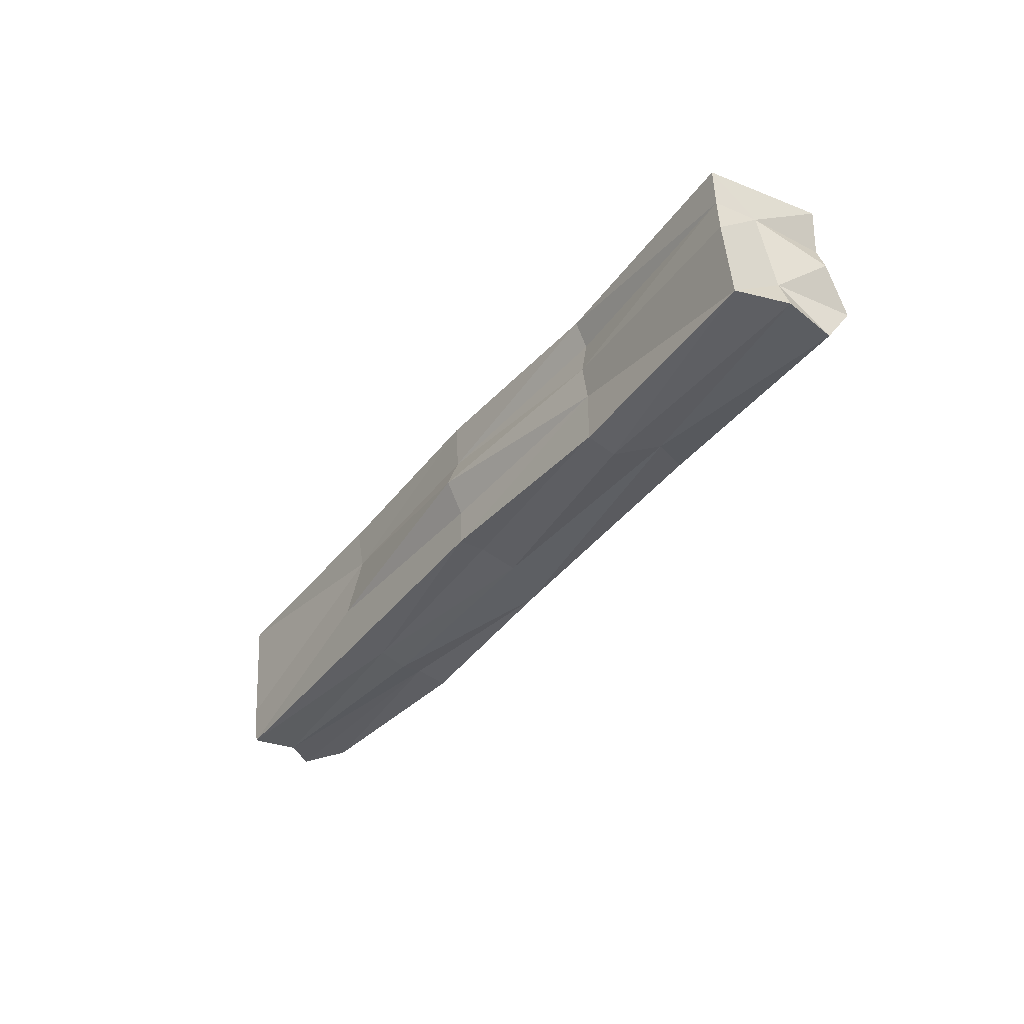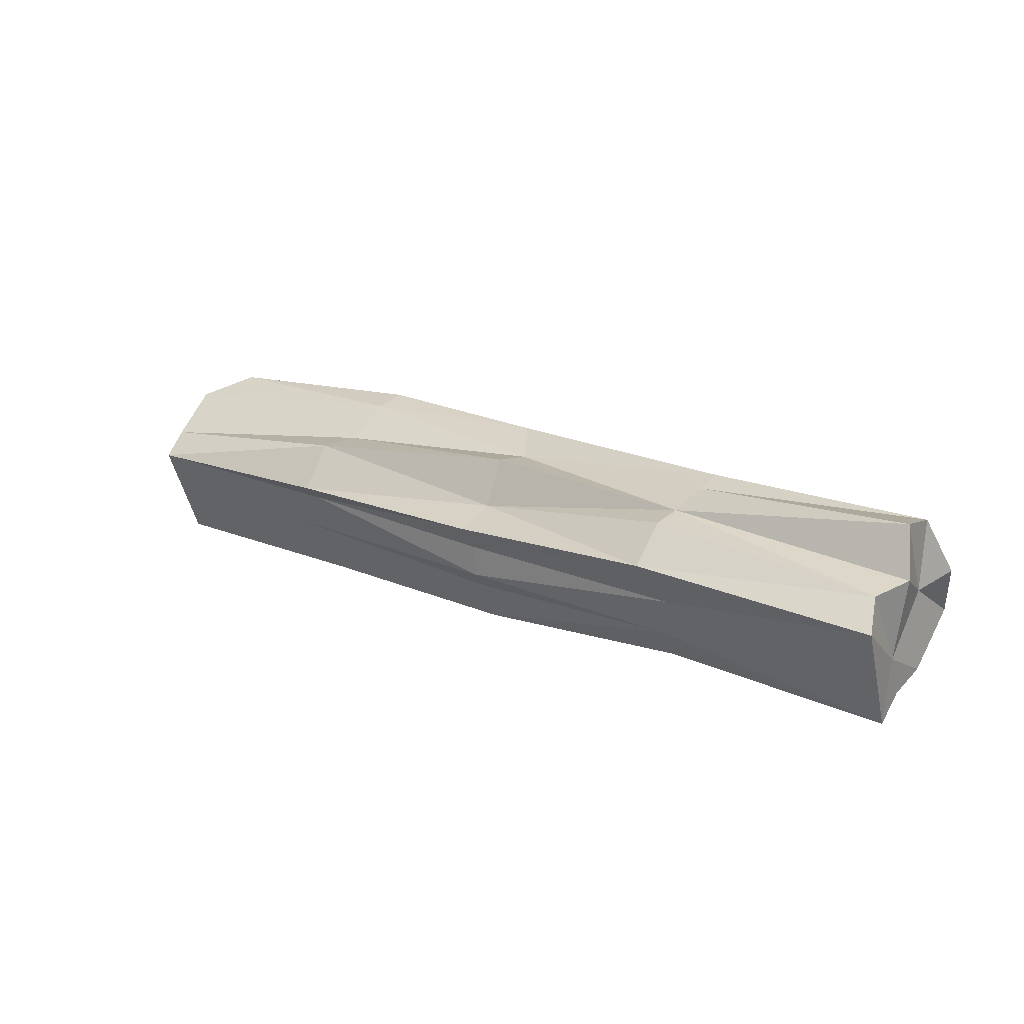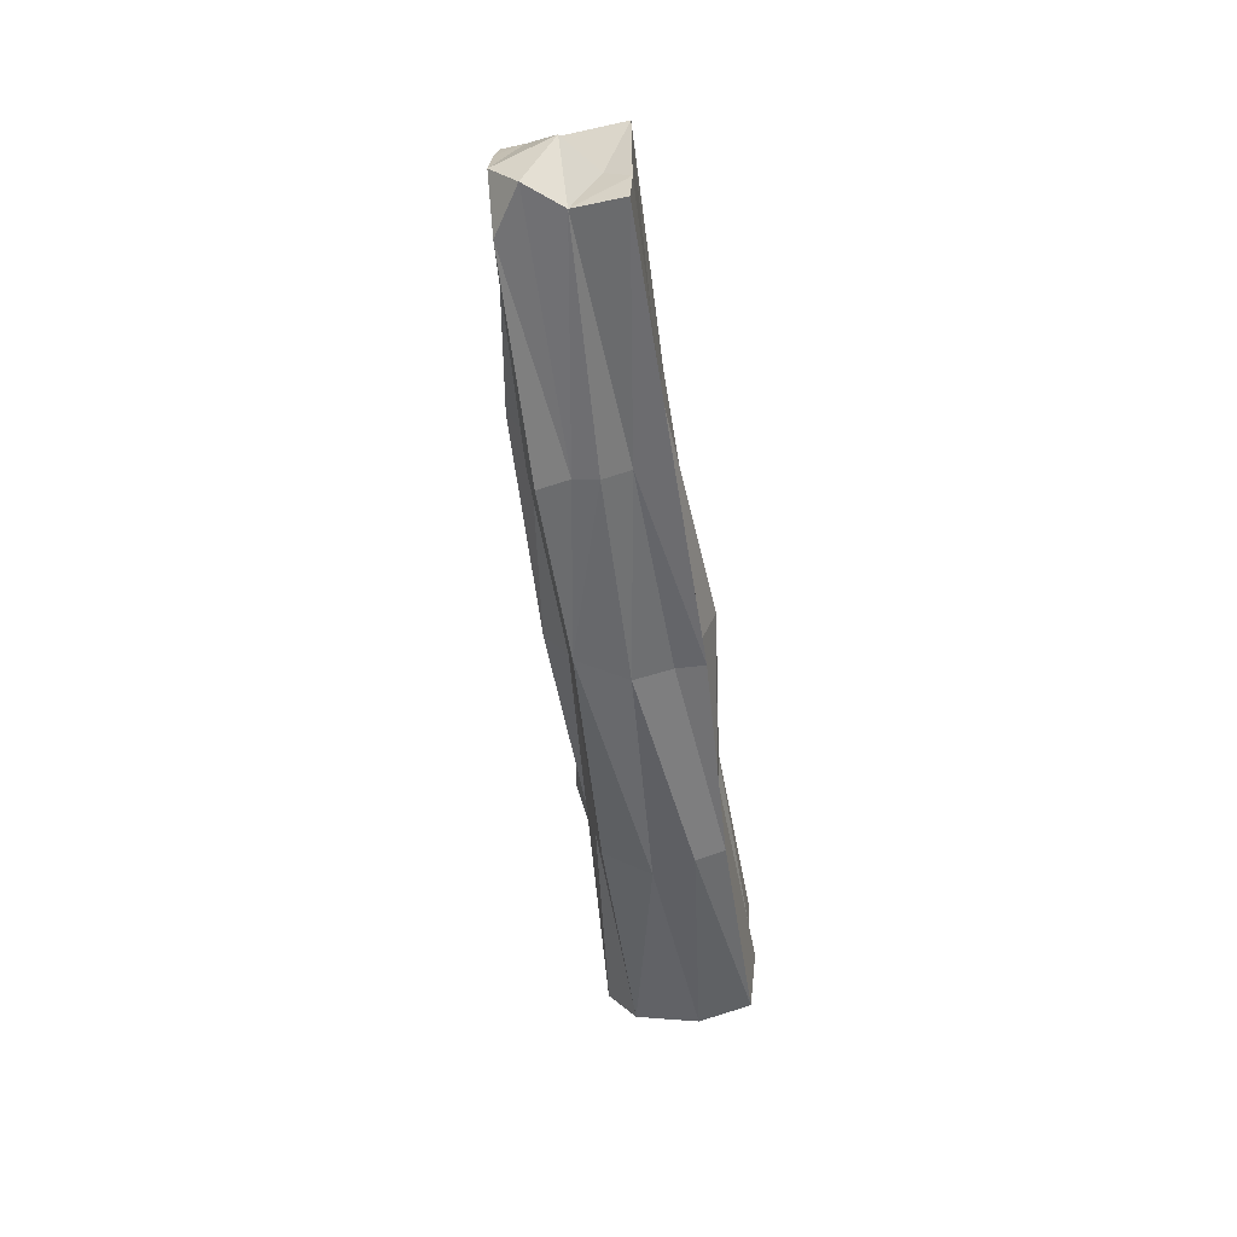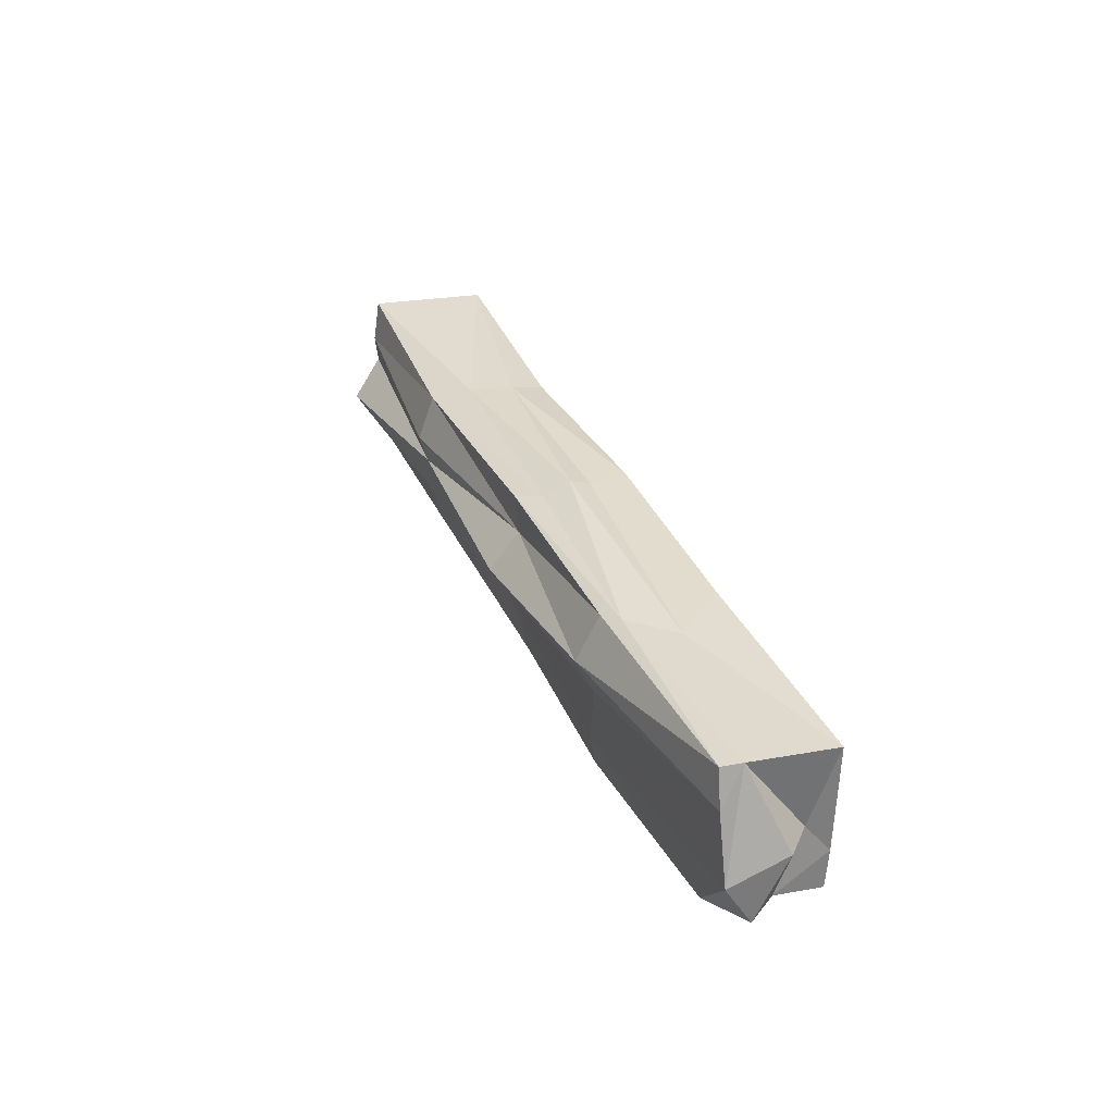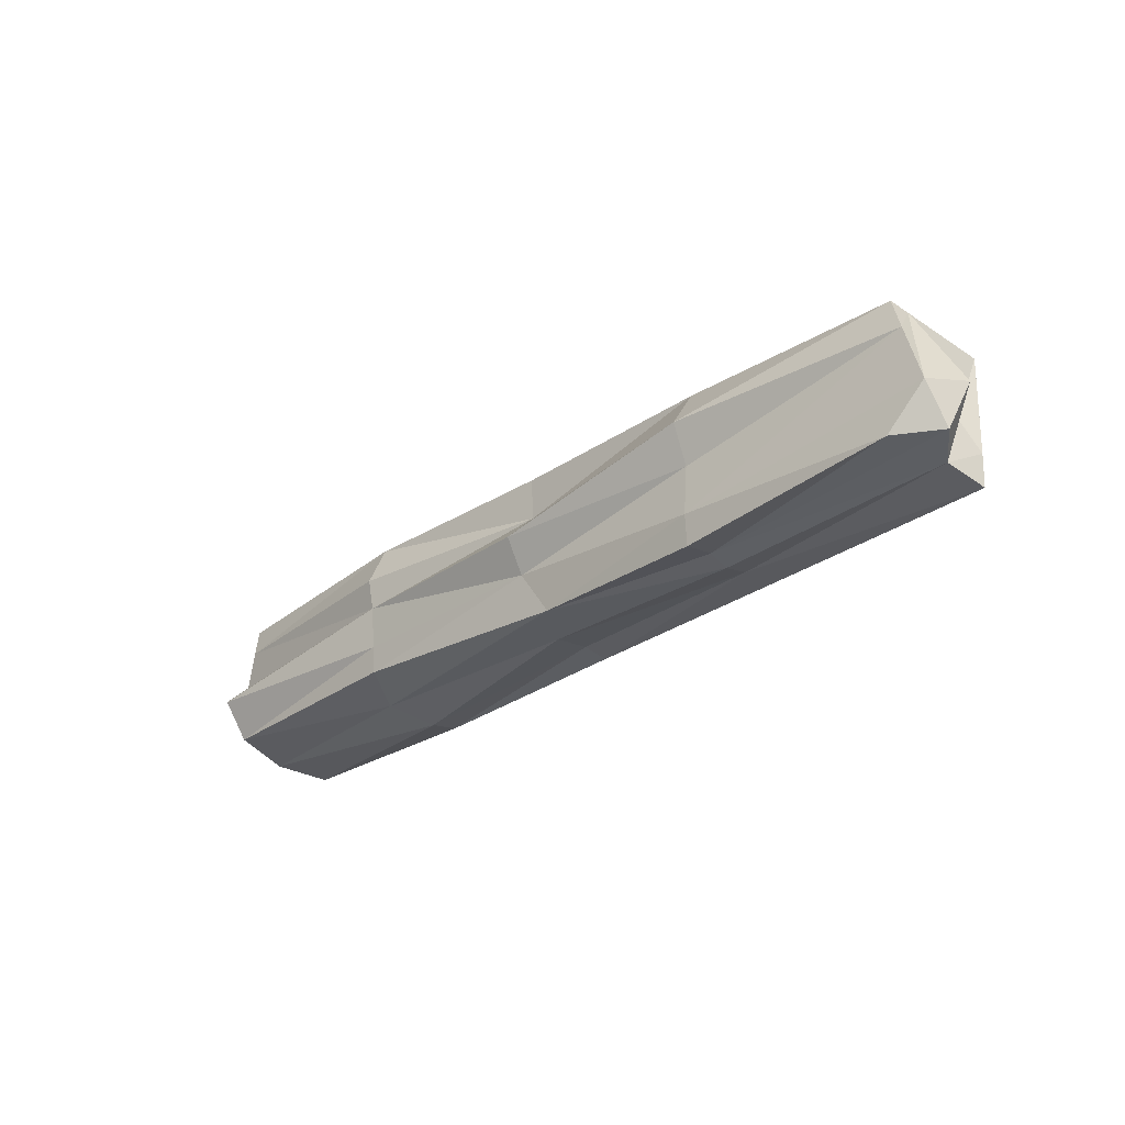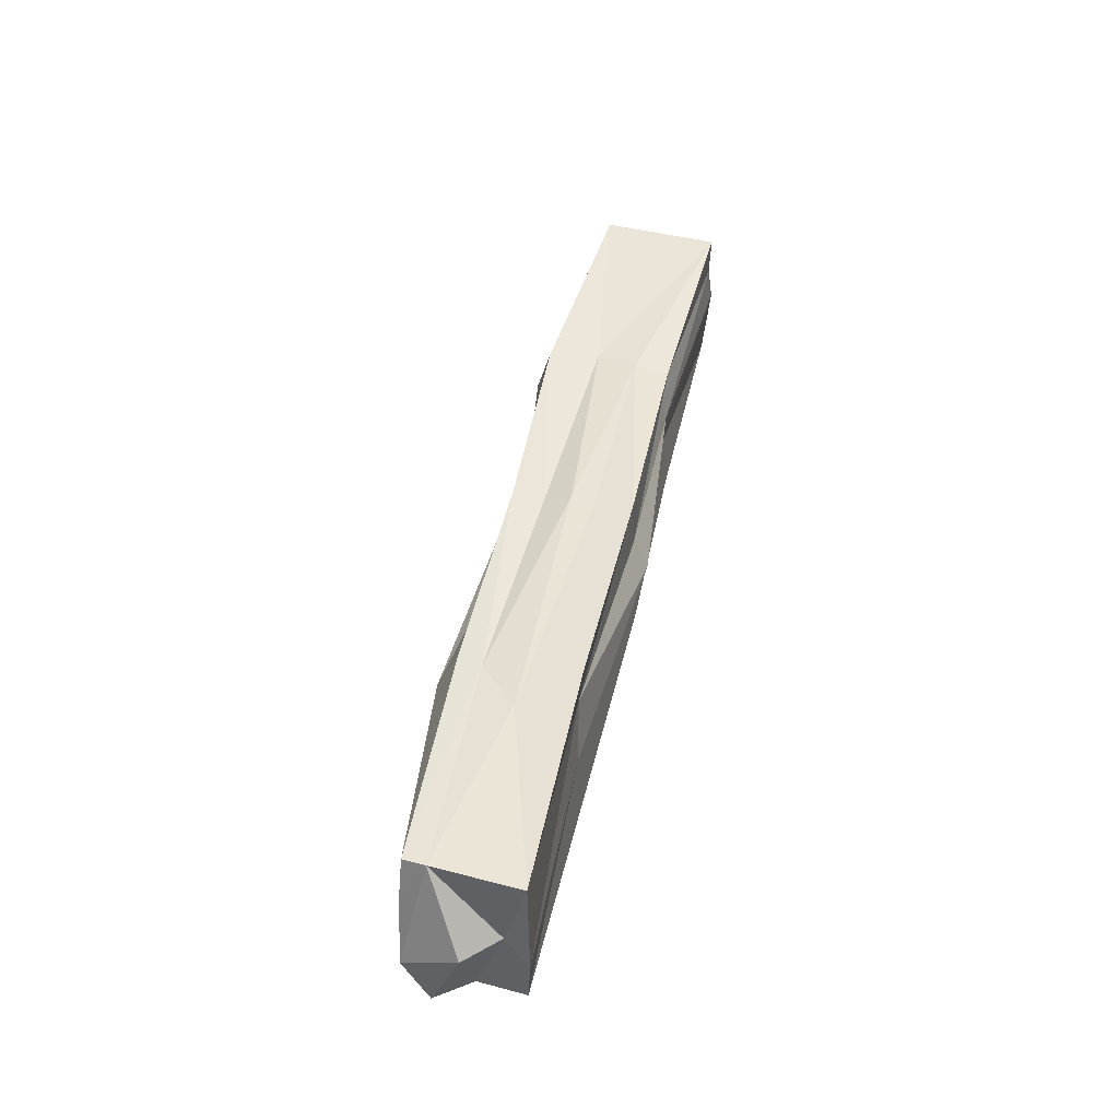
<metadata>
{"format":"obj","ext":"obj","renderer":"f3d","projection":"perspective","resolution":1024,"background":"white","views":[{"elev":-32.1,"azim":72.9,"up":"+Z"},{"elev":48.2,"azim":27.4,"up":"+Y"},{"elev":-59.1,"azim":-64.3,"up":"+Z"},{"elev":27.1,"azim":-94.3,"up":"+Z"},{"elev":-38.4,"azim":-117.4,"up":"+Z"},{"elev":39.4,"azim":-59.7,"up":"+Z"}]}
</metadata>
<code>
o Cube.041_Cube.045
v 0.9495 2.956 -1.192
v 0.9294 3.018 -1.192
v 0.4657 2.866 -1.247
v 0.945 2.951 -1.11
v 0.4545 2.861 -1.165
v 0.7175 2.879 -1.219
v 0.6805 2.934 -1.229
v 0.9479 2.988 -1.192
v 0.4499 2.861 -1.186
v 0.6866 2.941 -1.135
v 0.9349 3.018 -1.149
v 0.7078 2.878 -1.134
v 0.9493 2.951 -1.151
v 0.4467 2.826 -1.21
v 0.7152 2.871 -1.178
v 0.6968 2.91 -1.132
v 0.6874 2.956 -1.181
v 0.7062 2.915 -1.225
v 0.4729 2.804 -1.249
v 0.8096 2.981 -1.204
v 0.7992 2.984 -1.122
v 0.9247 3.033 -1.171
v 0.4679 2.801 -1.166
v 0.8221 2.917 -1.127
v 0.9299 3.016 -1.109
v 0.9451 2.952 -1.131
v 0.8312 2.92 -1.211
v 0.4668 2.831 -1.248
v 0.5829 2.905 -1.244
v 0.4427 2.858 -1.225
v 0.5724 2.905 -1.149
v 0.9235 3.019 -1.13
v 0.593 2.843 -1.149
v 0.4723 2.803 -1.227
v 0.9388 2.977 -1.131
v 0.8256 2.919 -1.161
v 0.7109 2.878 -1.16
v 0.7147 2.88 -1.198
v 0.8168 2.96 -1.125
v 0.6925 2.925 -1.138
v 0.7012 2.898 -1.136
v 0.8028 2.988 -1.164
v 0.5769 2.907 -1.196
v 0.6935 2.944 -1.199
v 0.6904 2.939 -1.159
v 0.5923 2.876 -1.241
v 0.7124 2.894 -1.219
v 0.587 2.889 -1.239
v 0.5968 2.862 -1.235
v 0.8265 2.935 -1.216
v 0.5708 2.917 -1.174
v 0.579 2.908 -1.227
v 0.8069 2.984 -1.188
v 0.5603 2.864 -1.155
v 0.5769 2.893 -1.154
v 0.5834 2.84 -1.202
v 0.5945 2.846 -1.171
v 0.8219 2.923 -1.142
v 0.937 2.988 -1.171
v 0.4572 2.849 -1.165
v 0.4706 2.816 -1.211
v 0.447 2.844 -1.248
v 0.8271 2.921 -1.181
v 0.8155 2.935 -1.124
v 0.7993 2.992 -1.148
v 0.8307 2.962 -1.208
f 20 2 66
f 24 4 64
f 14 28 61
f 60 9 30
f 59 11 35
f 66 8 50
f 54 41 16
f 23 33 54
f 60 54 55
f 39 25 21
f 56 38 15
f 34 19 56
f 35 4 26
f 13 35 26
f 23 61 34
f 60 61 23
f 14 62 28
f 64 4 39
f 7 66 18
f 26 36 13
f 63 27 1
f 30 3 62
f 60 14 61
f 59 22 11
f 57 15 37
f 6 56 19
f 55 16 40
f 39 4 25
f 41 33 12
f 22 42 11
f 44 43 17
f 45 31 10
f 18 49 46
f 7 46 48
f 48 29 7
f 48 28 62
f 48 3 29
f 6 49 47
f 1 50 8
f 19 28 49
f 28 46 49
f 27 47 50
f 50 18 66
f 17 51 45
f 51 5 31
f 9 51 43
f 7 52 44
f 52 3 30
f 52 9 43
f 2 53 22
f 20 44 53
f 42 44 17
f 10 55 40
f 60 23 54
f 55 5 60
f 21 40 39
f 12 57 37
f 40 16 39
f 57 23 34
f 26 24 58
f 34 56 57
f 24 37 58
f 36 37 15
f 13 59 35
f 8 2 59
f 2 22 59
f 28 34 61
f 1 8 59
f 60 30 14
f 60 5 9
f 25 35 32
f 32 21 25
f 14 30 62
f 13 63 1
f 11 32 35
f 63 15 38
f 63 6 27
f 64 16 41
f 64 12 24
f 32 42 65
f 42 45 65
f 21 45 10
f 66 2 8
f 7 20 66
f 26 58 36
f 57 56 15
f 6 38 56
f 55 54 16
f 41 54 33
f 22 53 42
f 44 52 43
f 45 51 31
f 18 47 49
f 7 18 46
f 48 46 28
f 48 62 3
f 6 19 49
f 1 27 50
f 27 6 47
f 50 47 18
f 17 43 51
f 51 9 5
f 7 29 52
f 52 29 3
f 52 30 9
f 2 20 53
f 20 7 44
f 42 53 44
f 10 31 55
f 55 31 5
f 21 10 40
f 12 33 57
f 57 33 23
f 26 4 24
f 24 12 37
f 36 58 37
f 13 1 59
f 28 19 34
f 25 4 35
f 32 65 21
f 13 36 63
f 63 36 15
f 63 38 6
f 64 39 16
f 64 41 12
f 32 11 42
f 42 17 45
f 21 65 45

</code>
